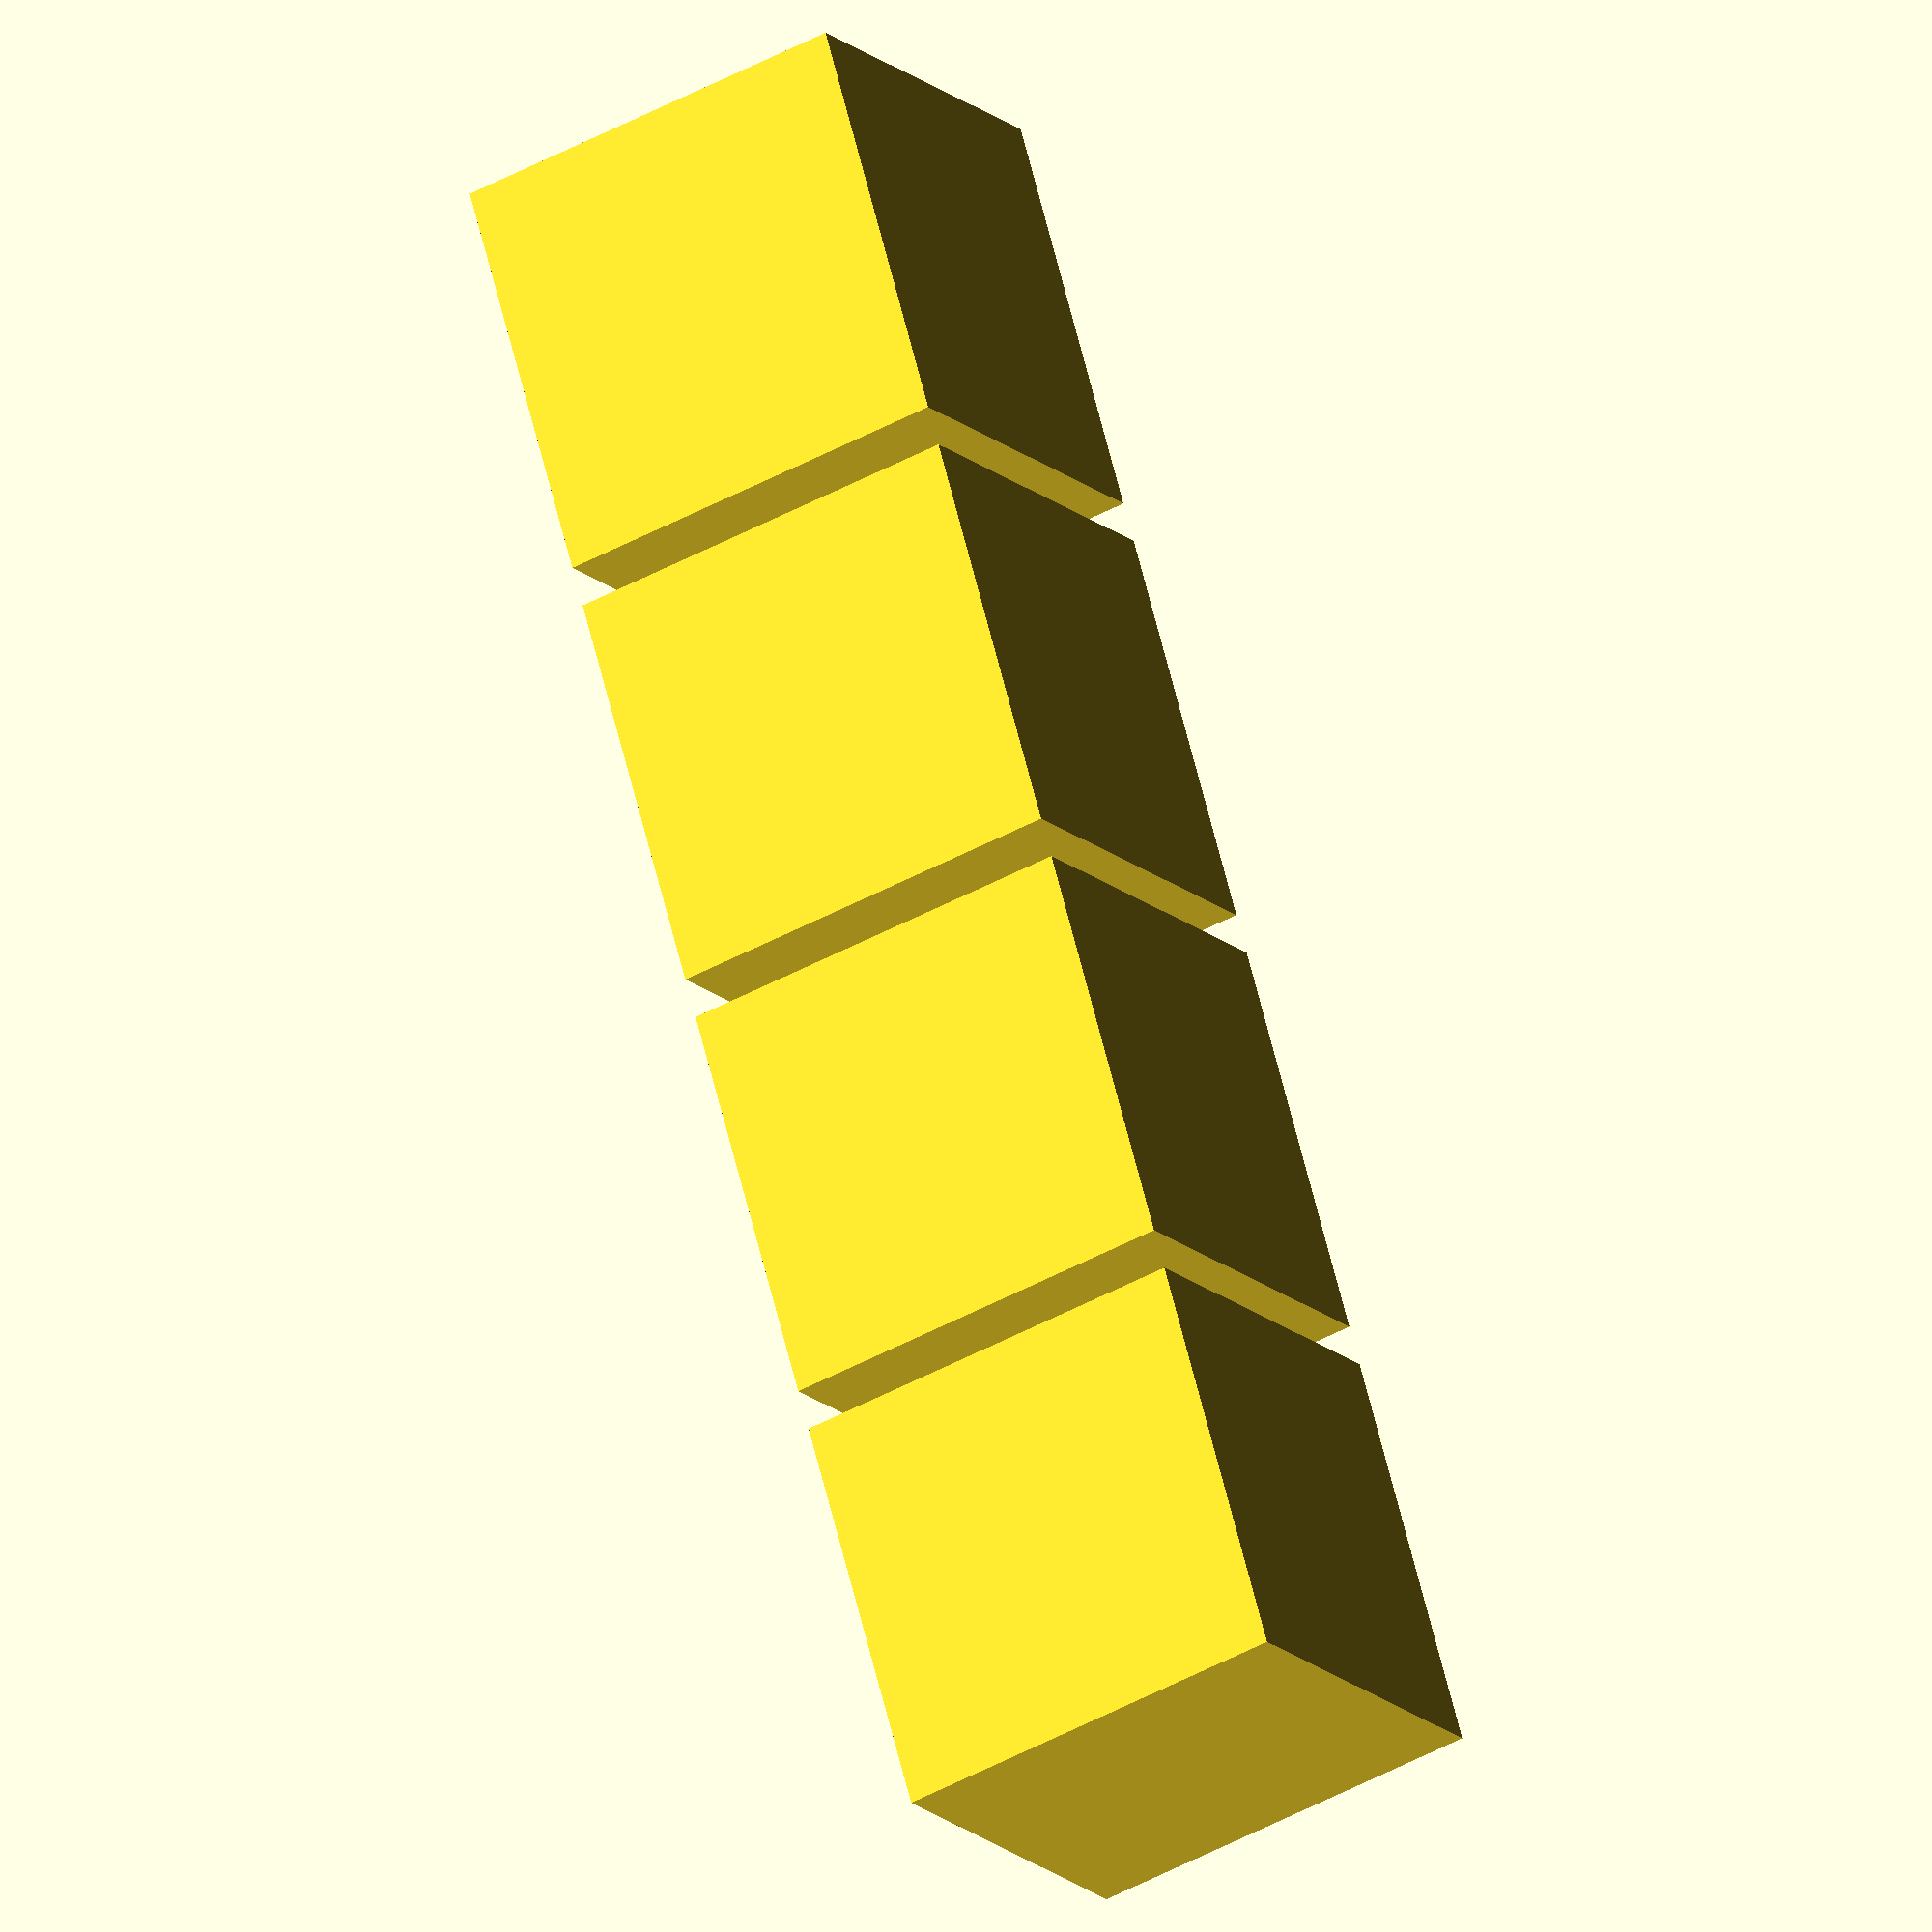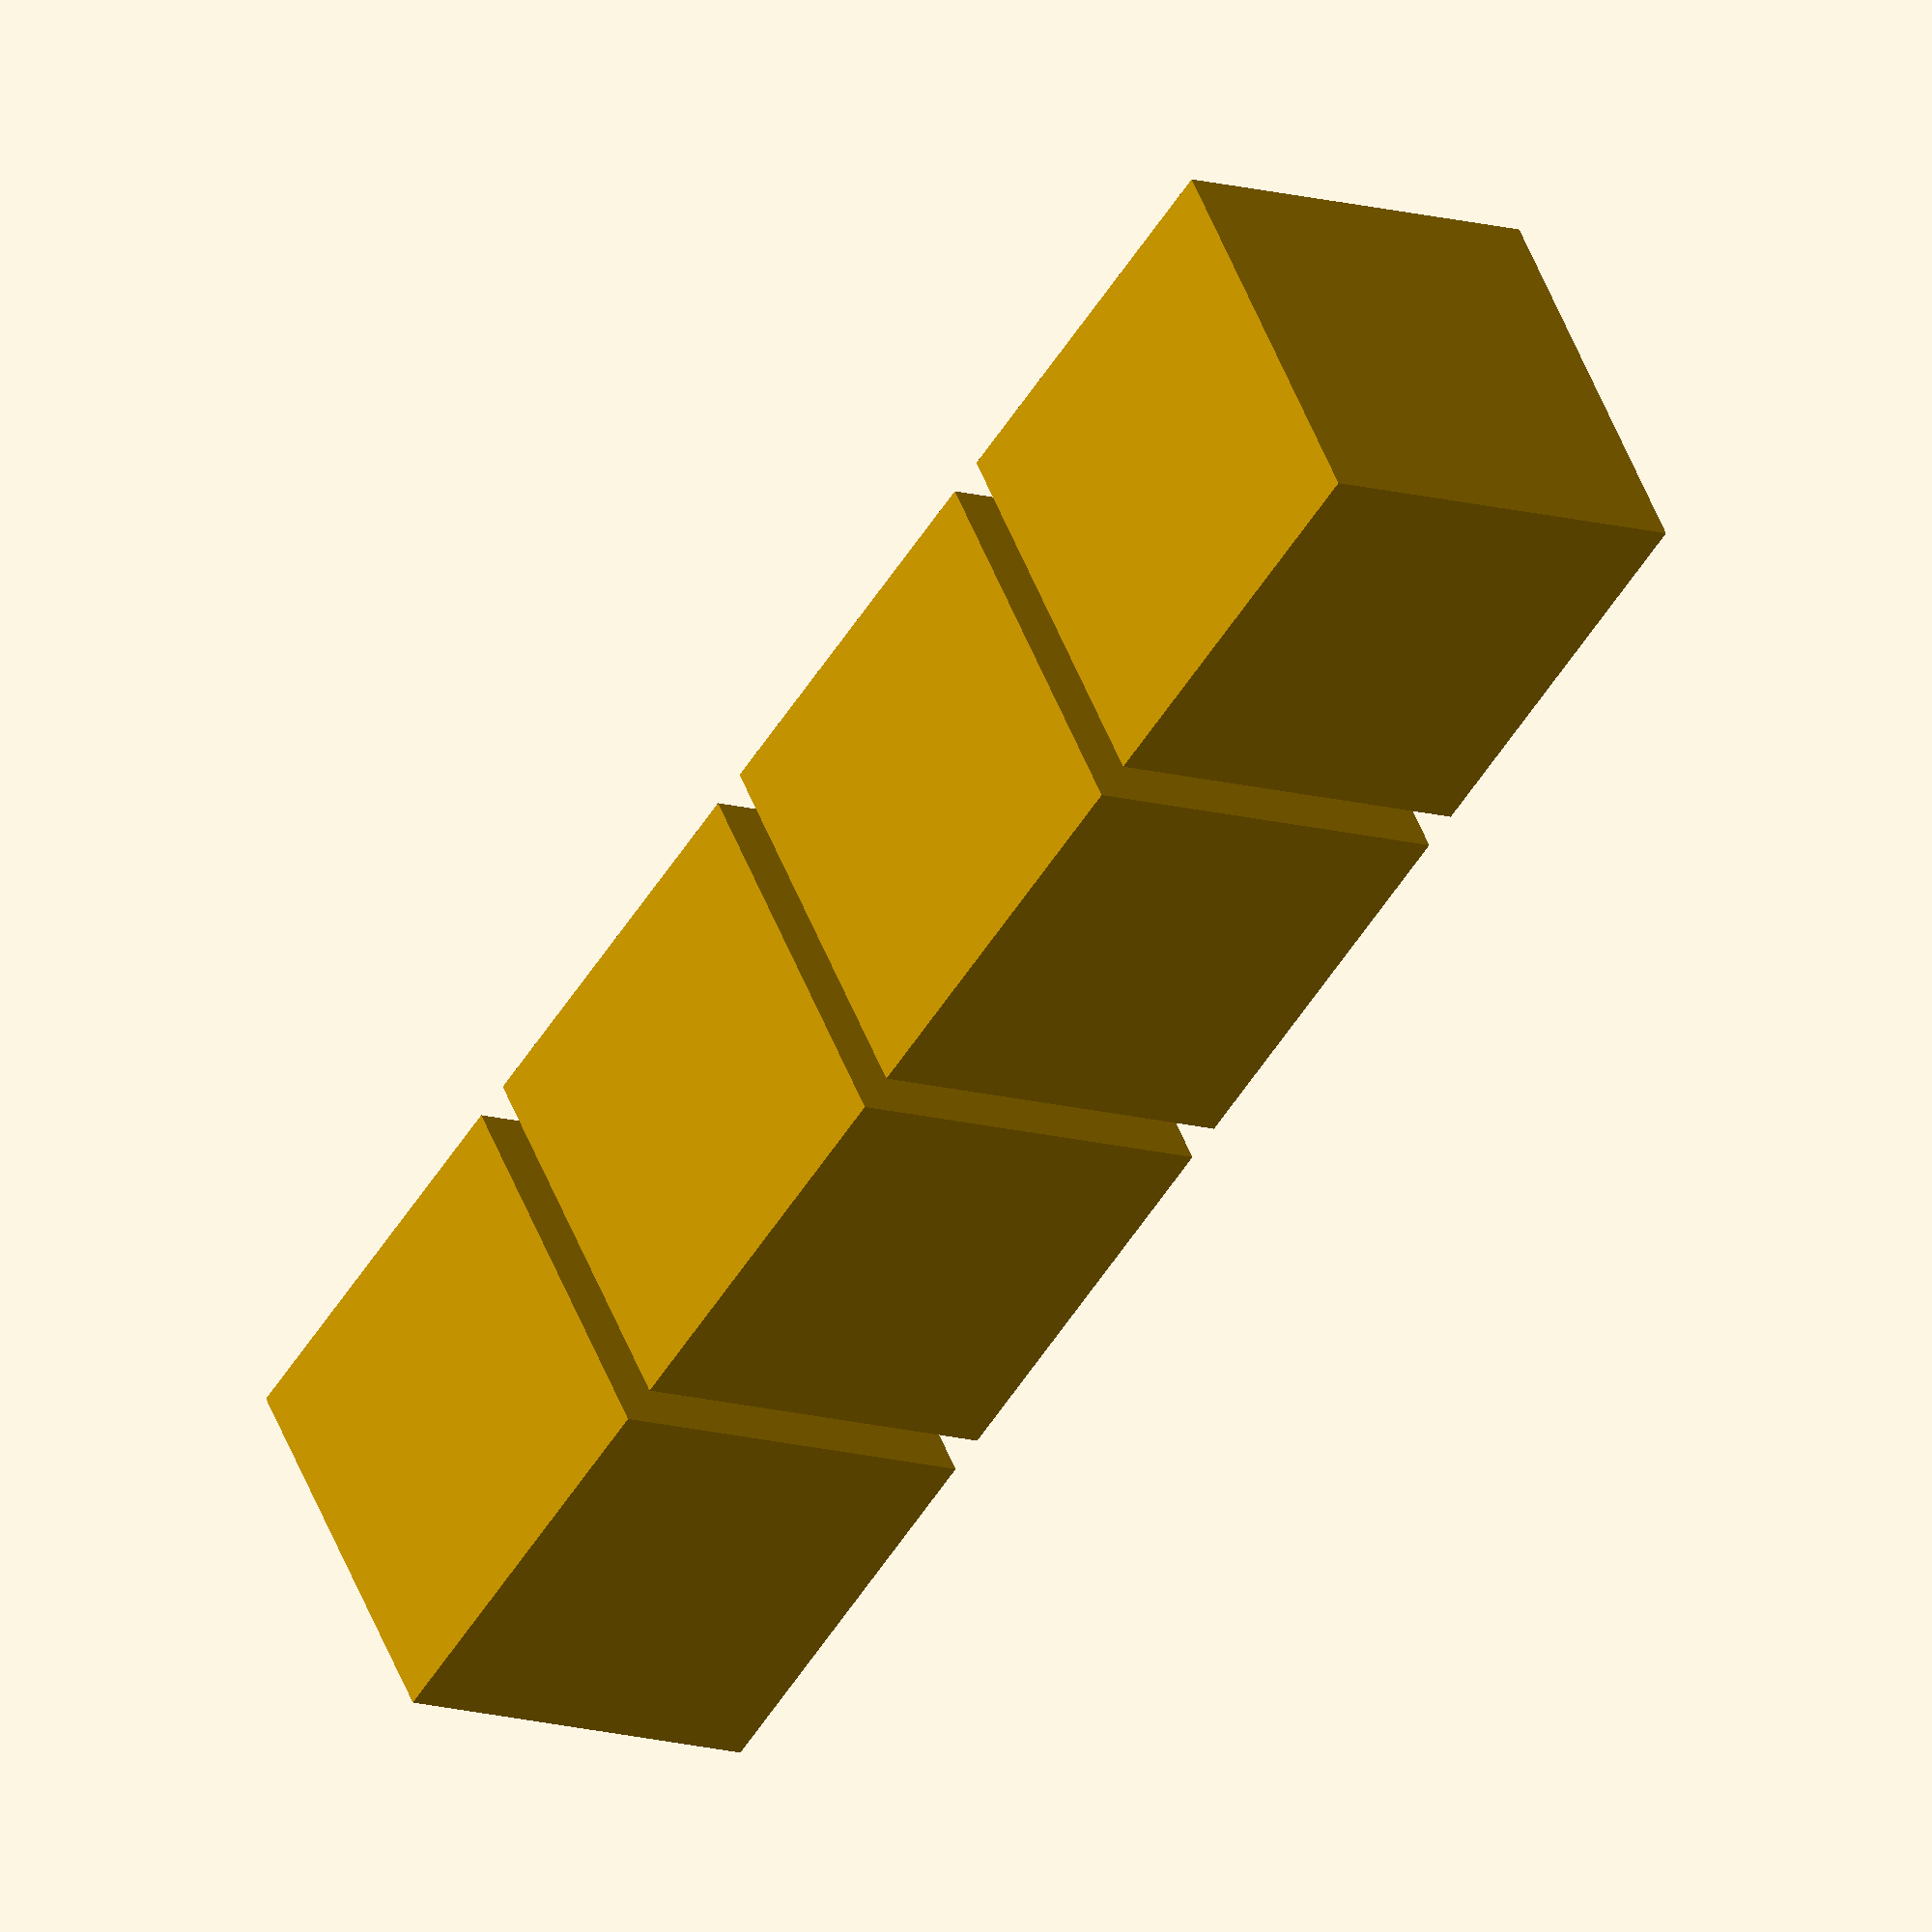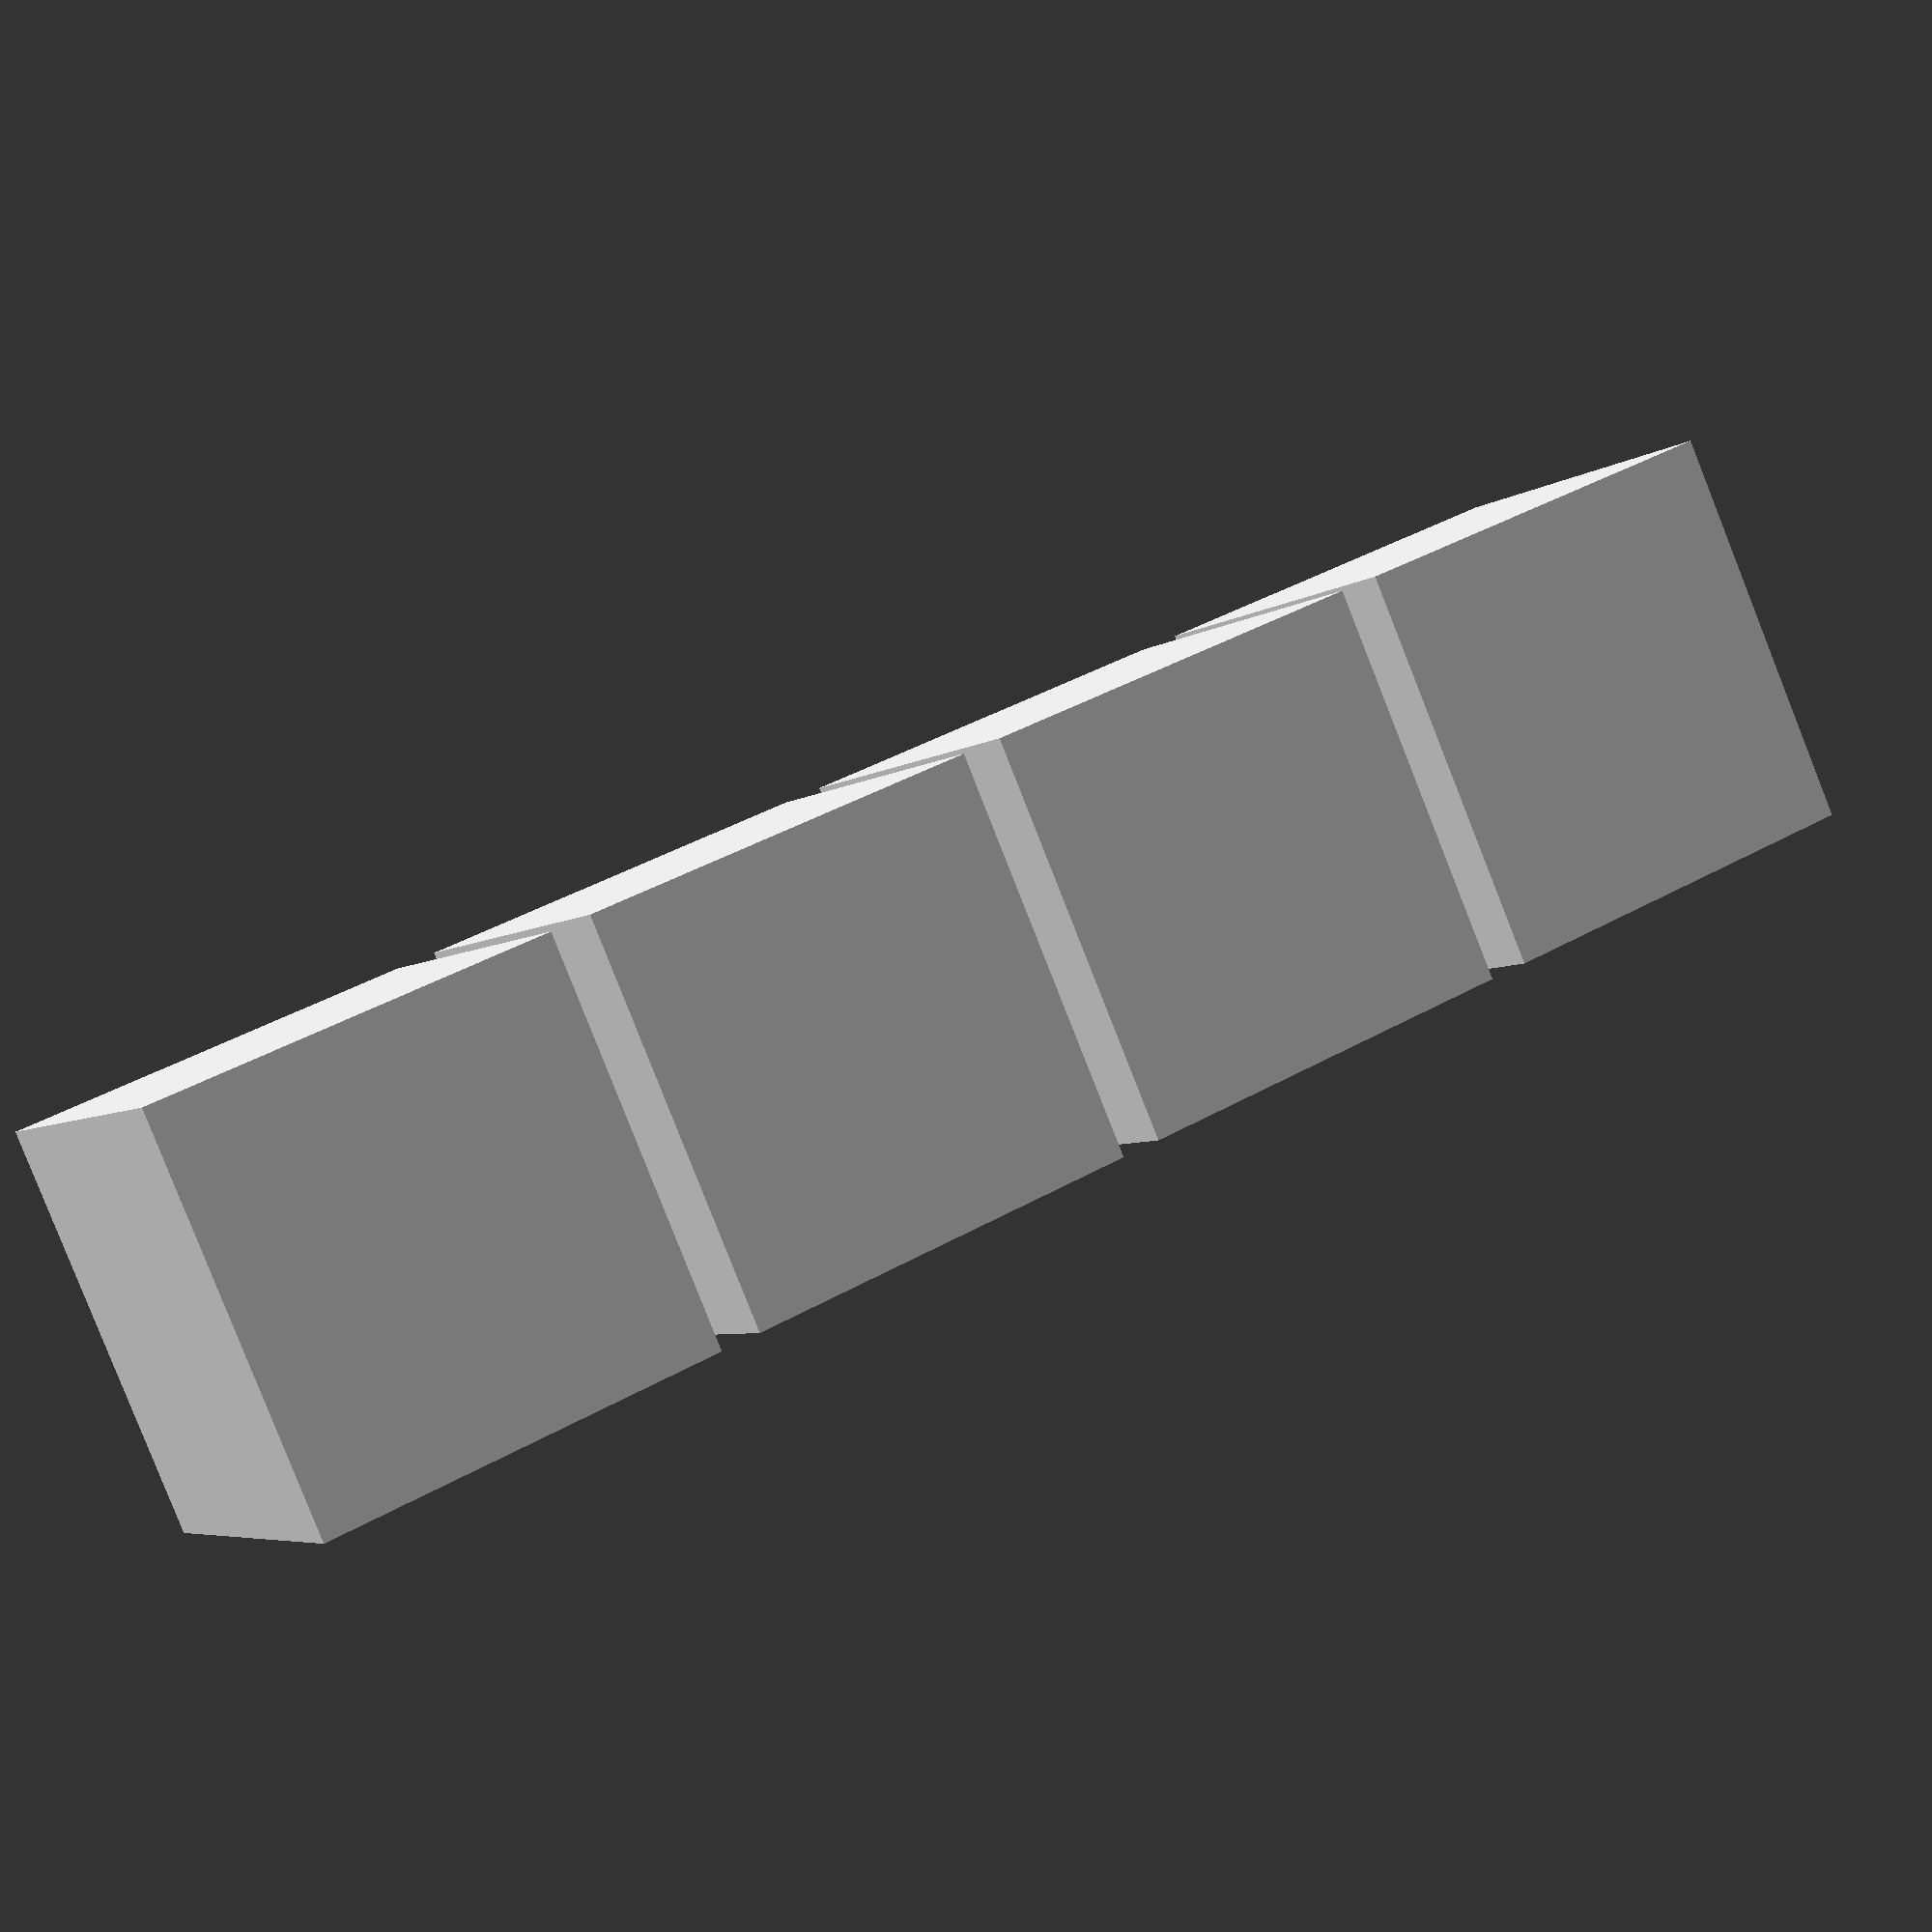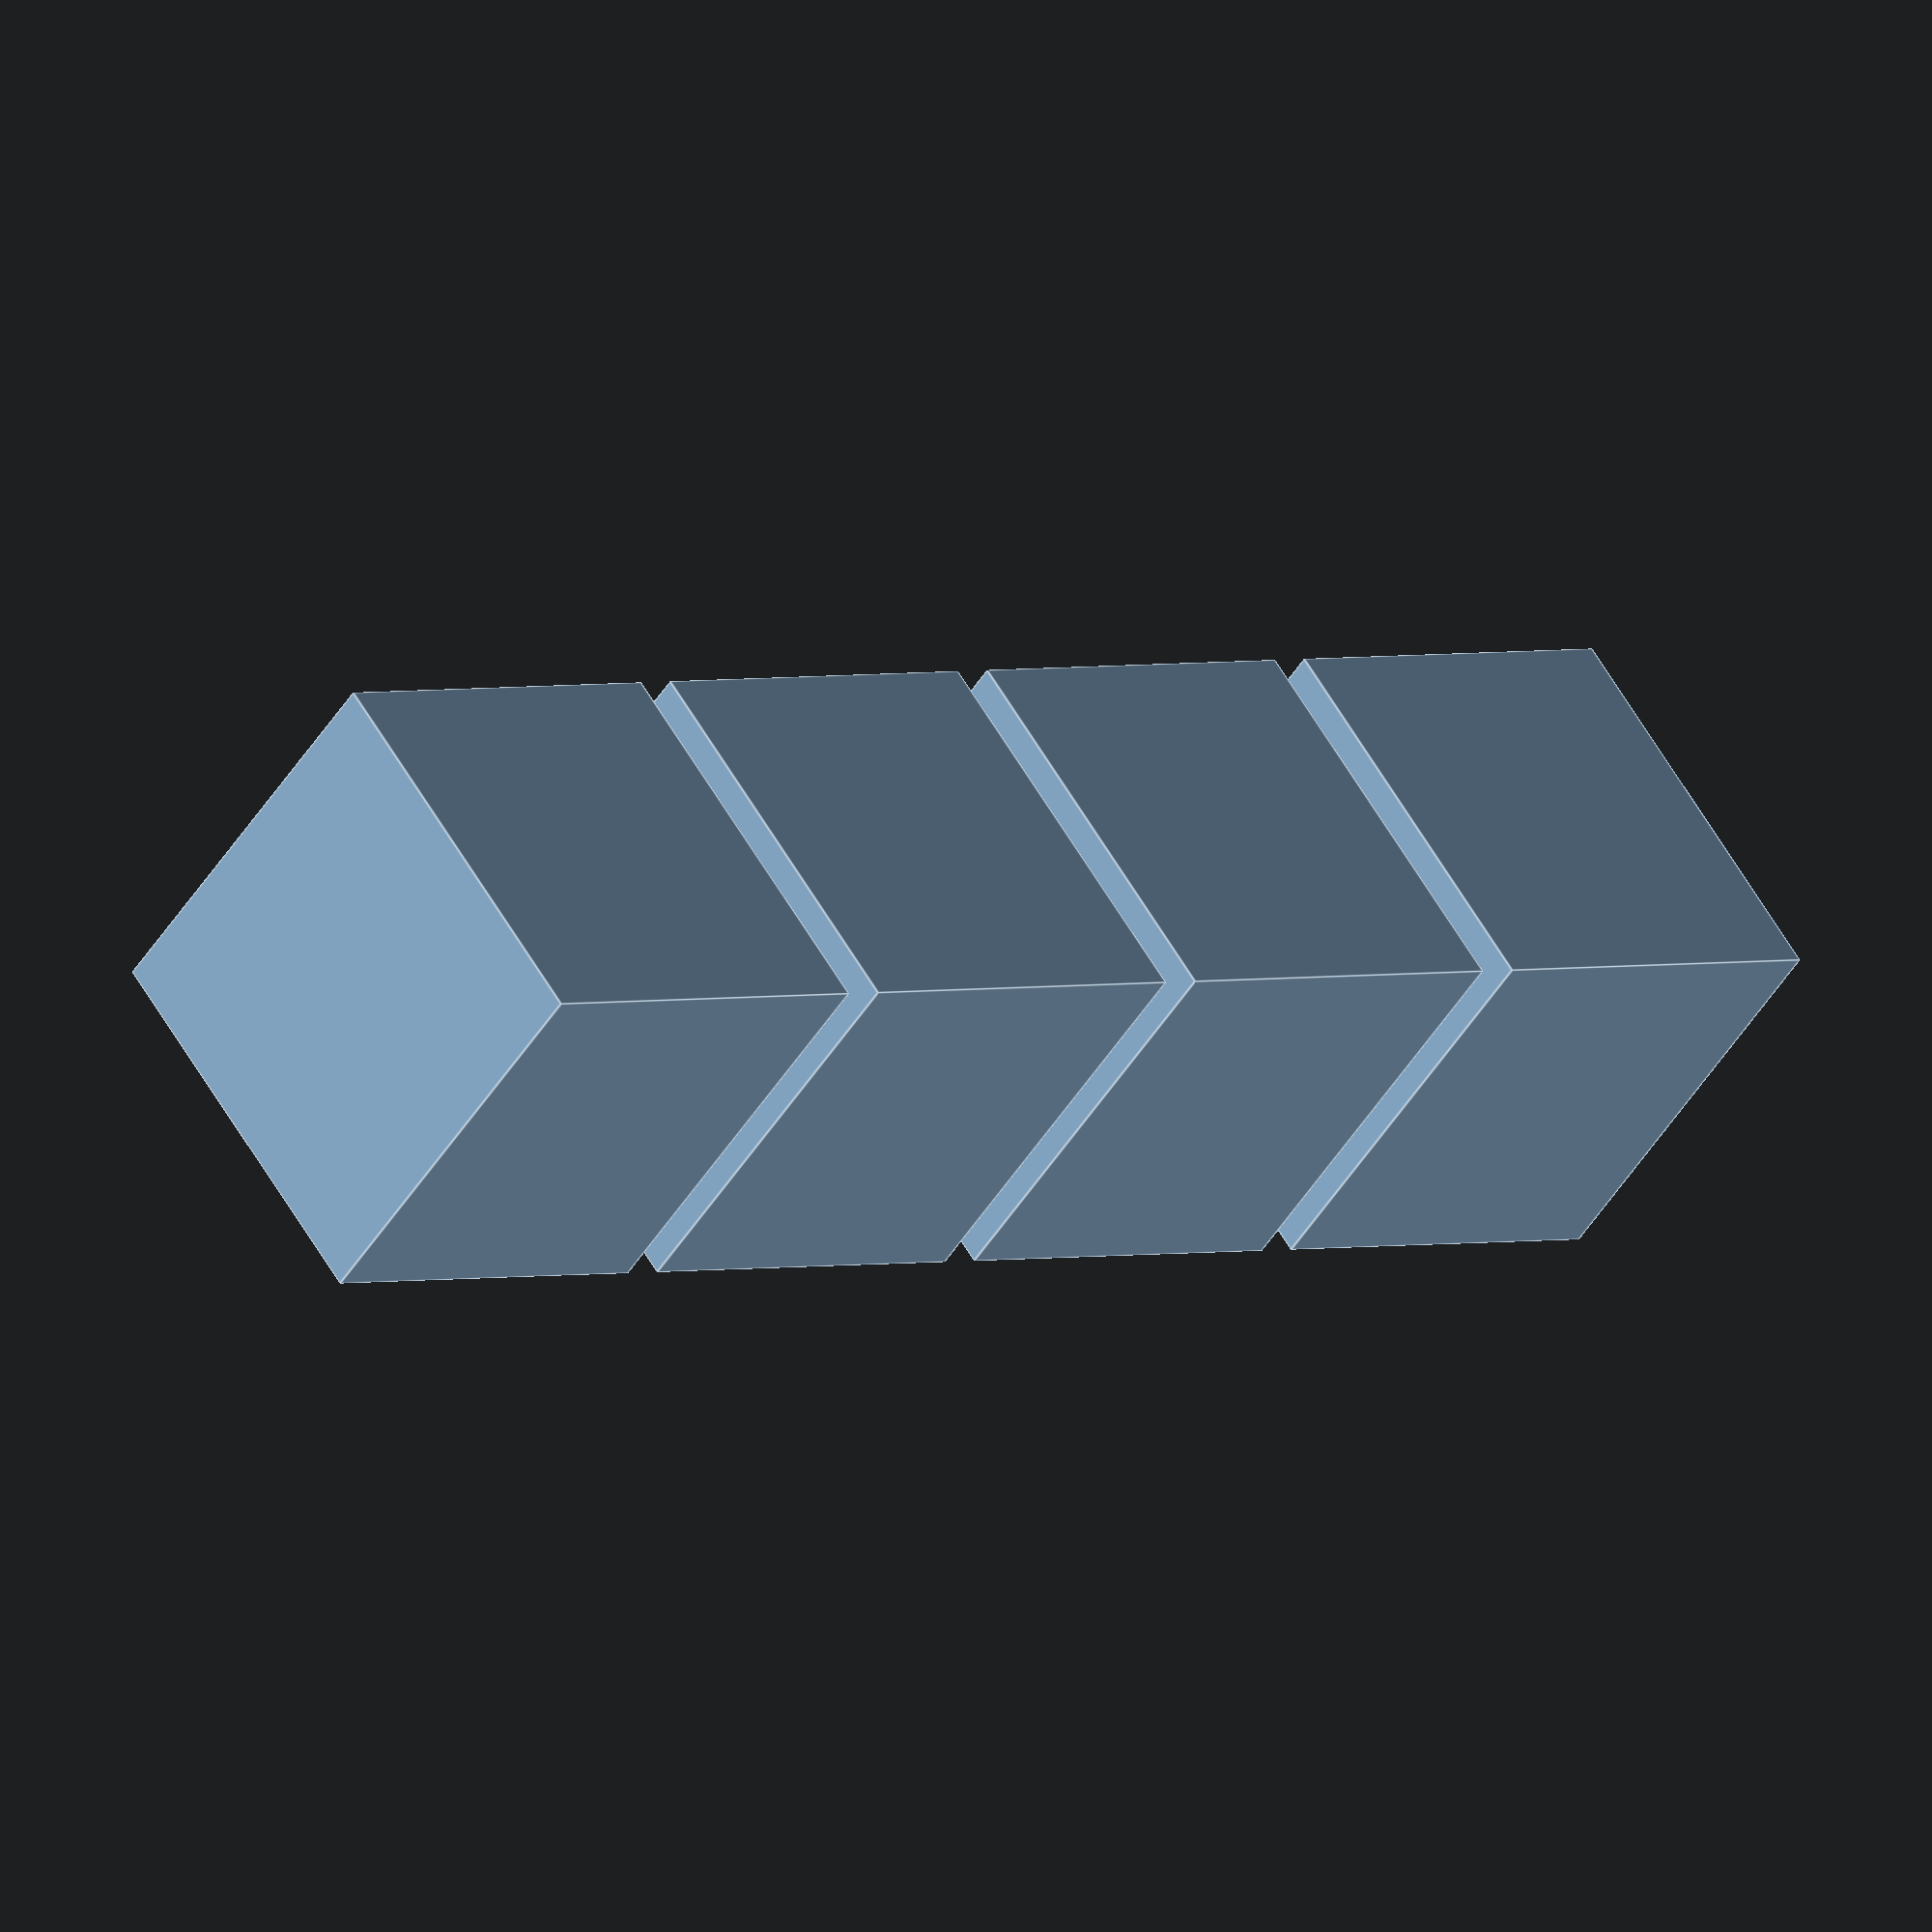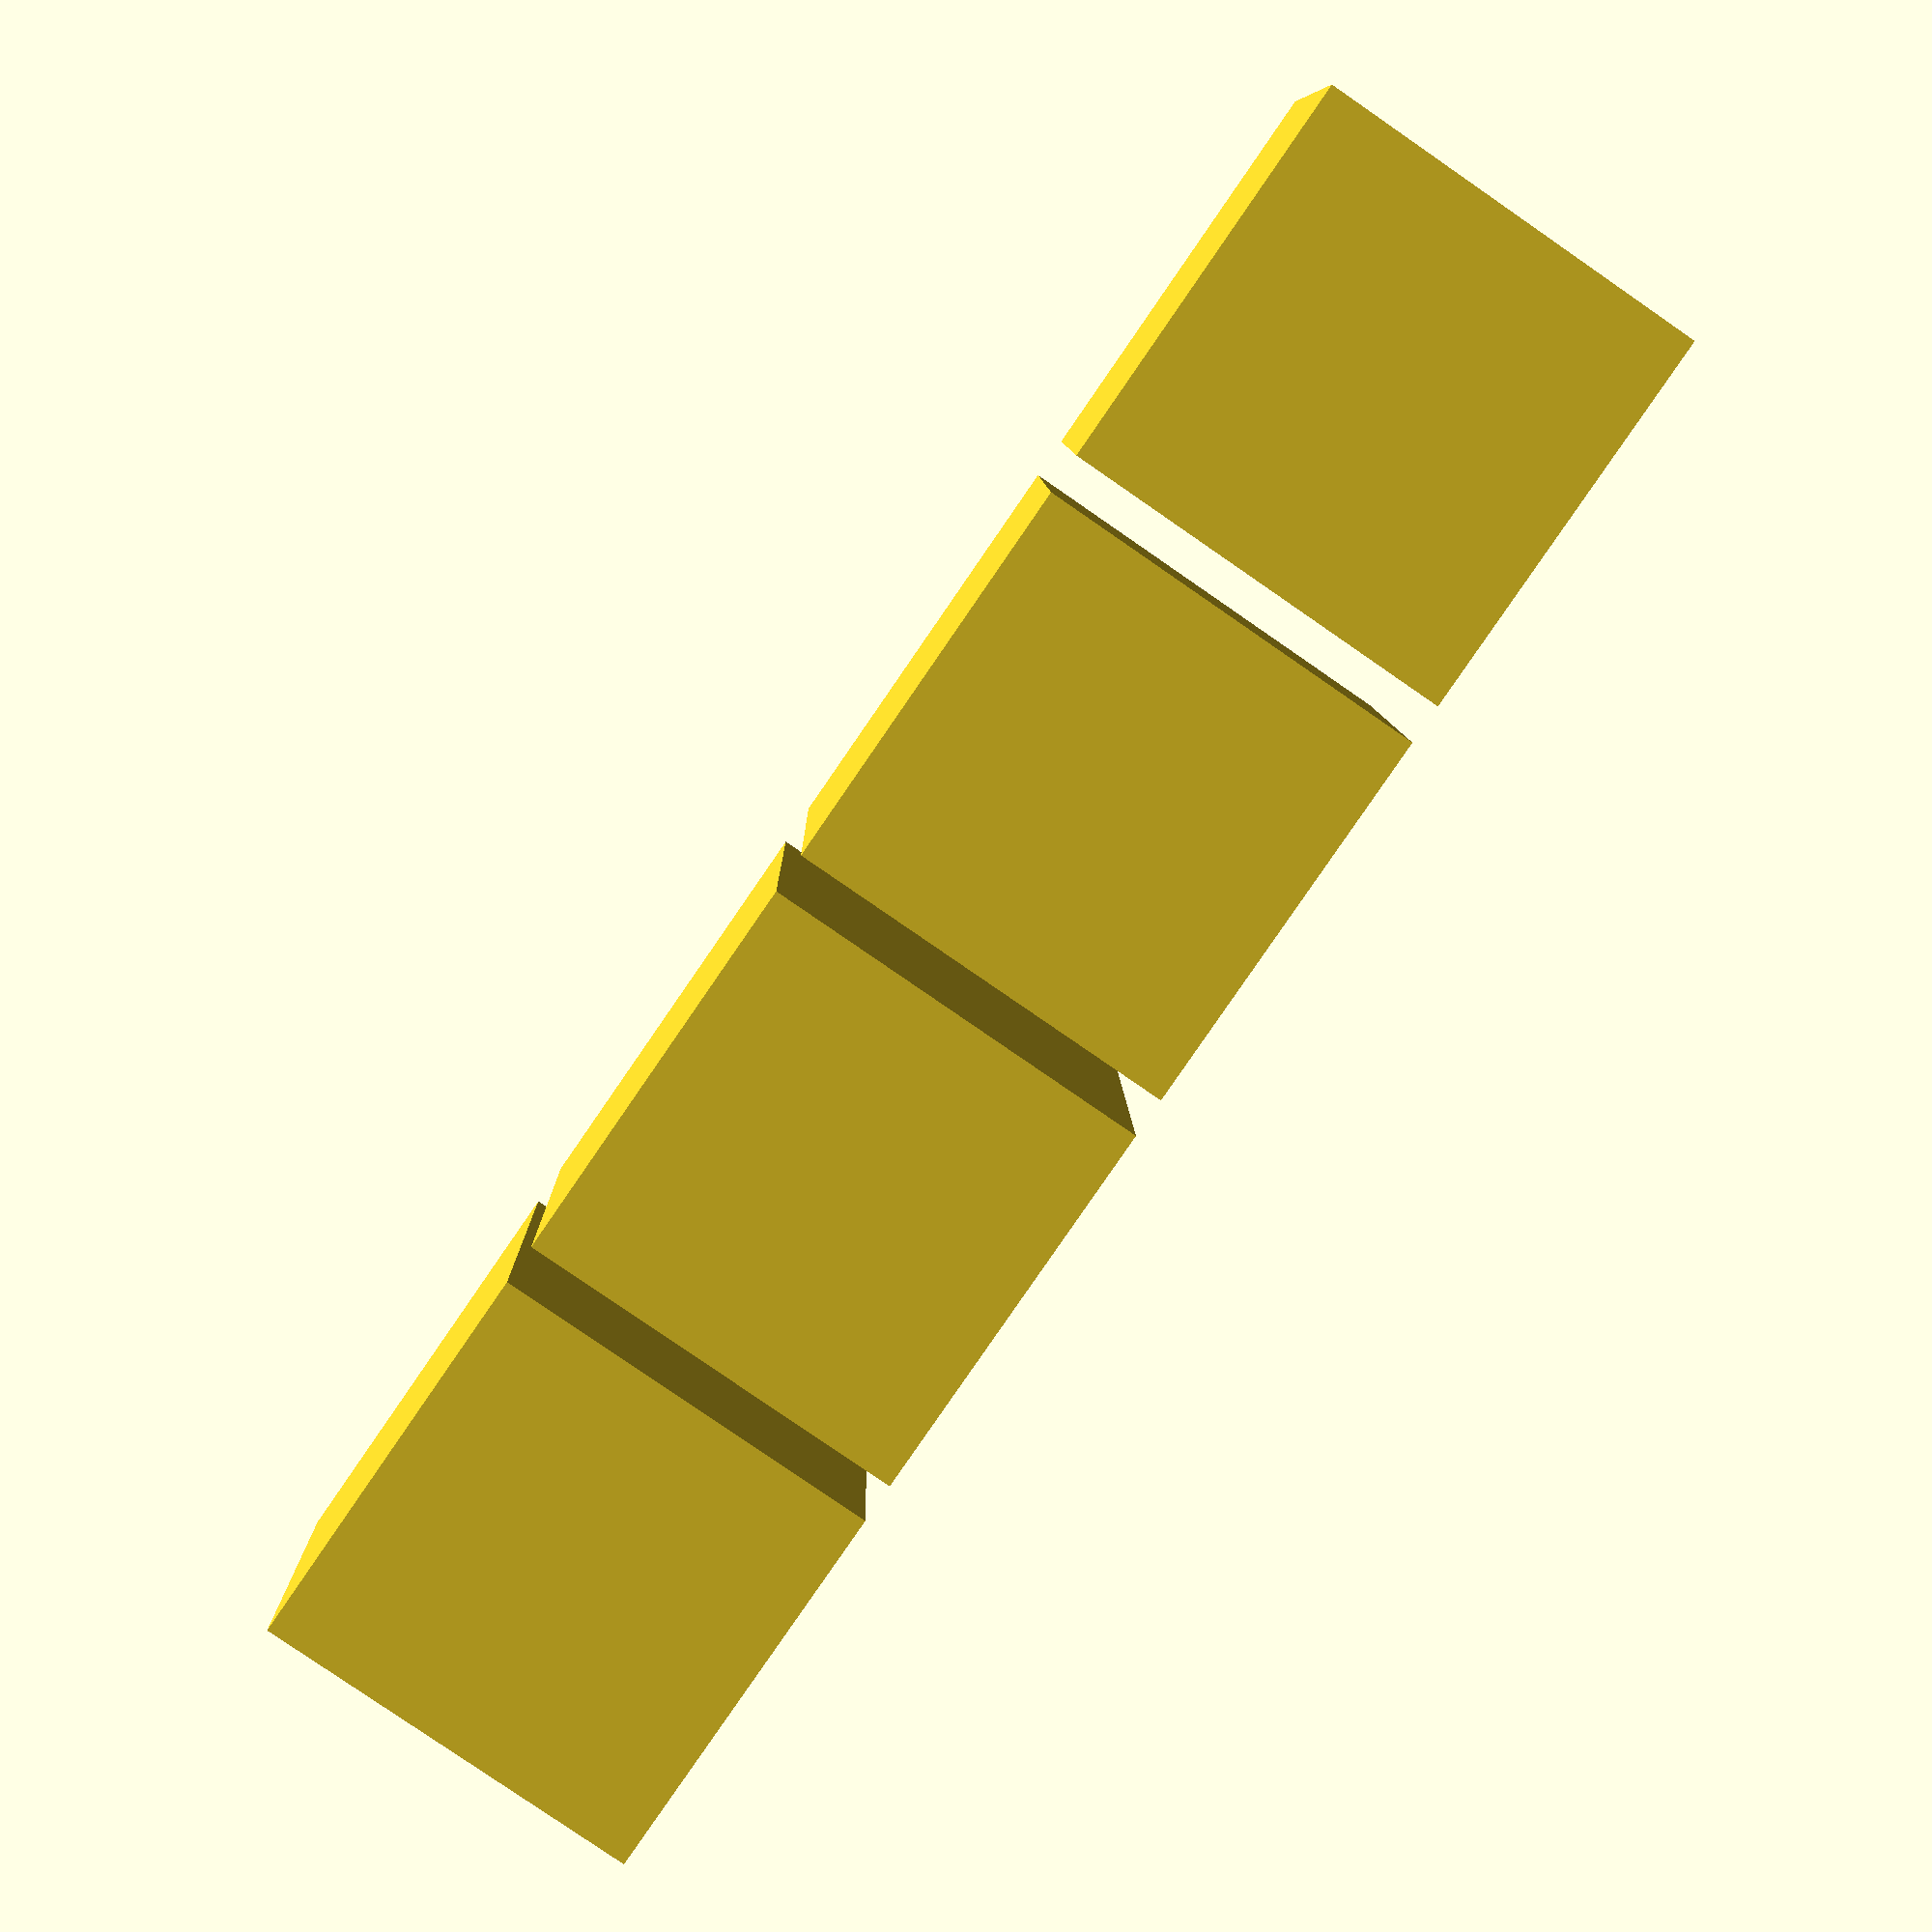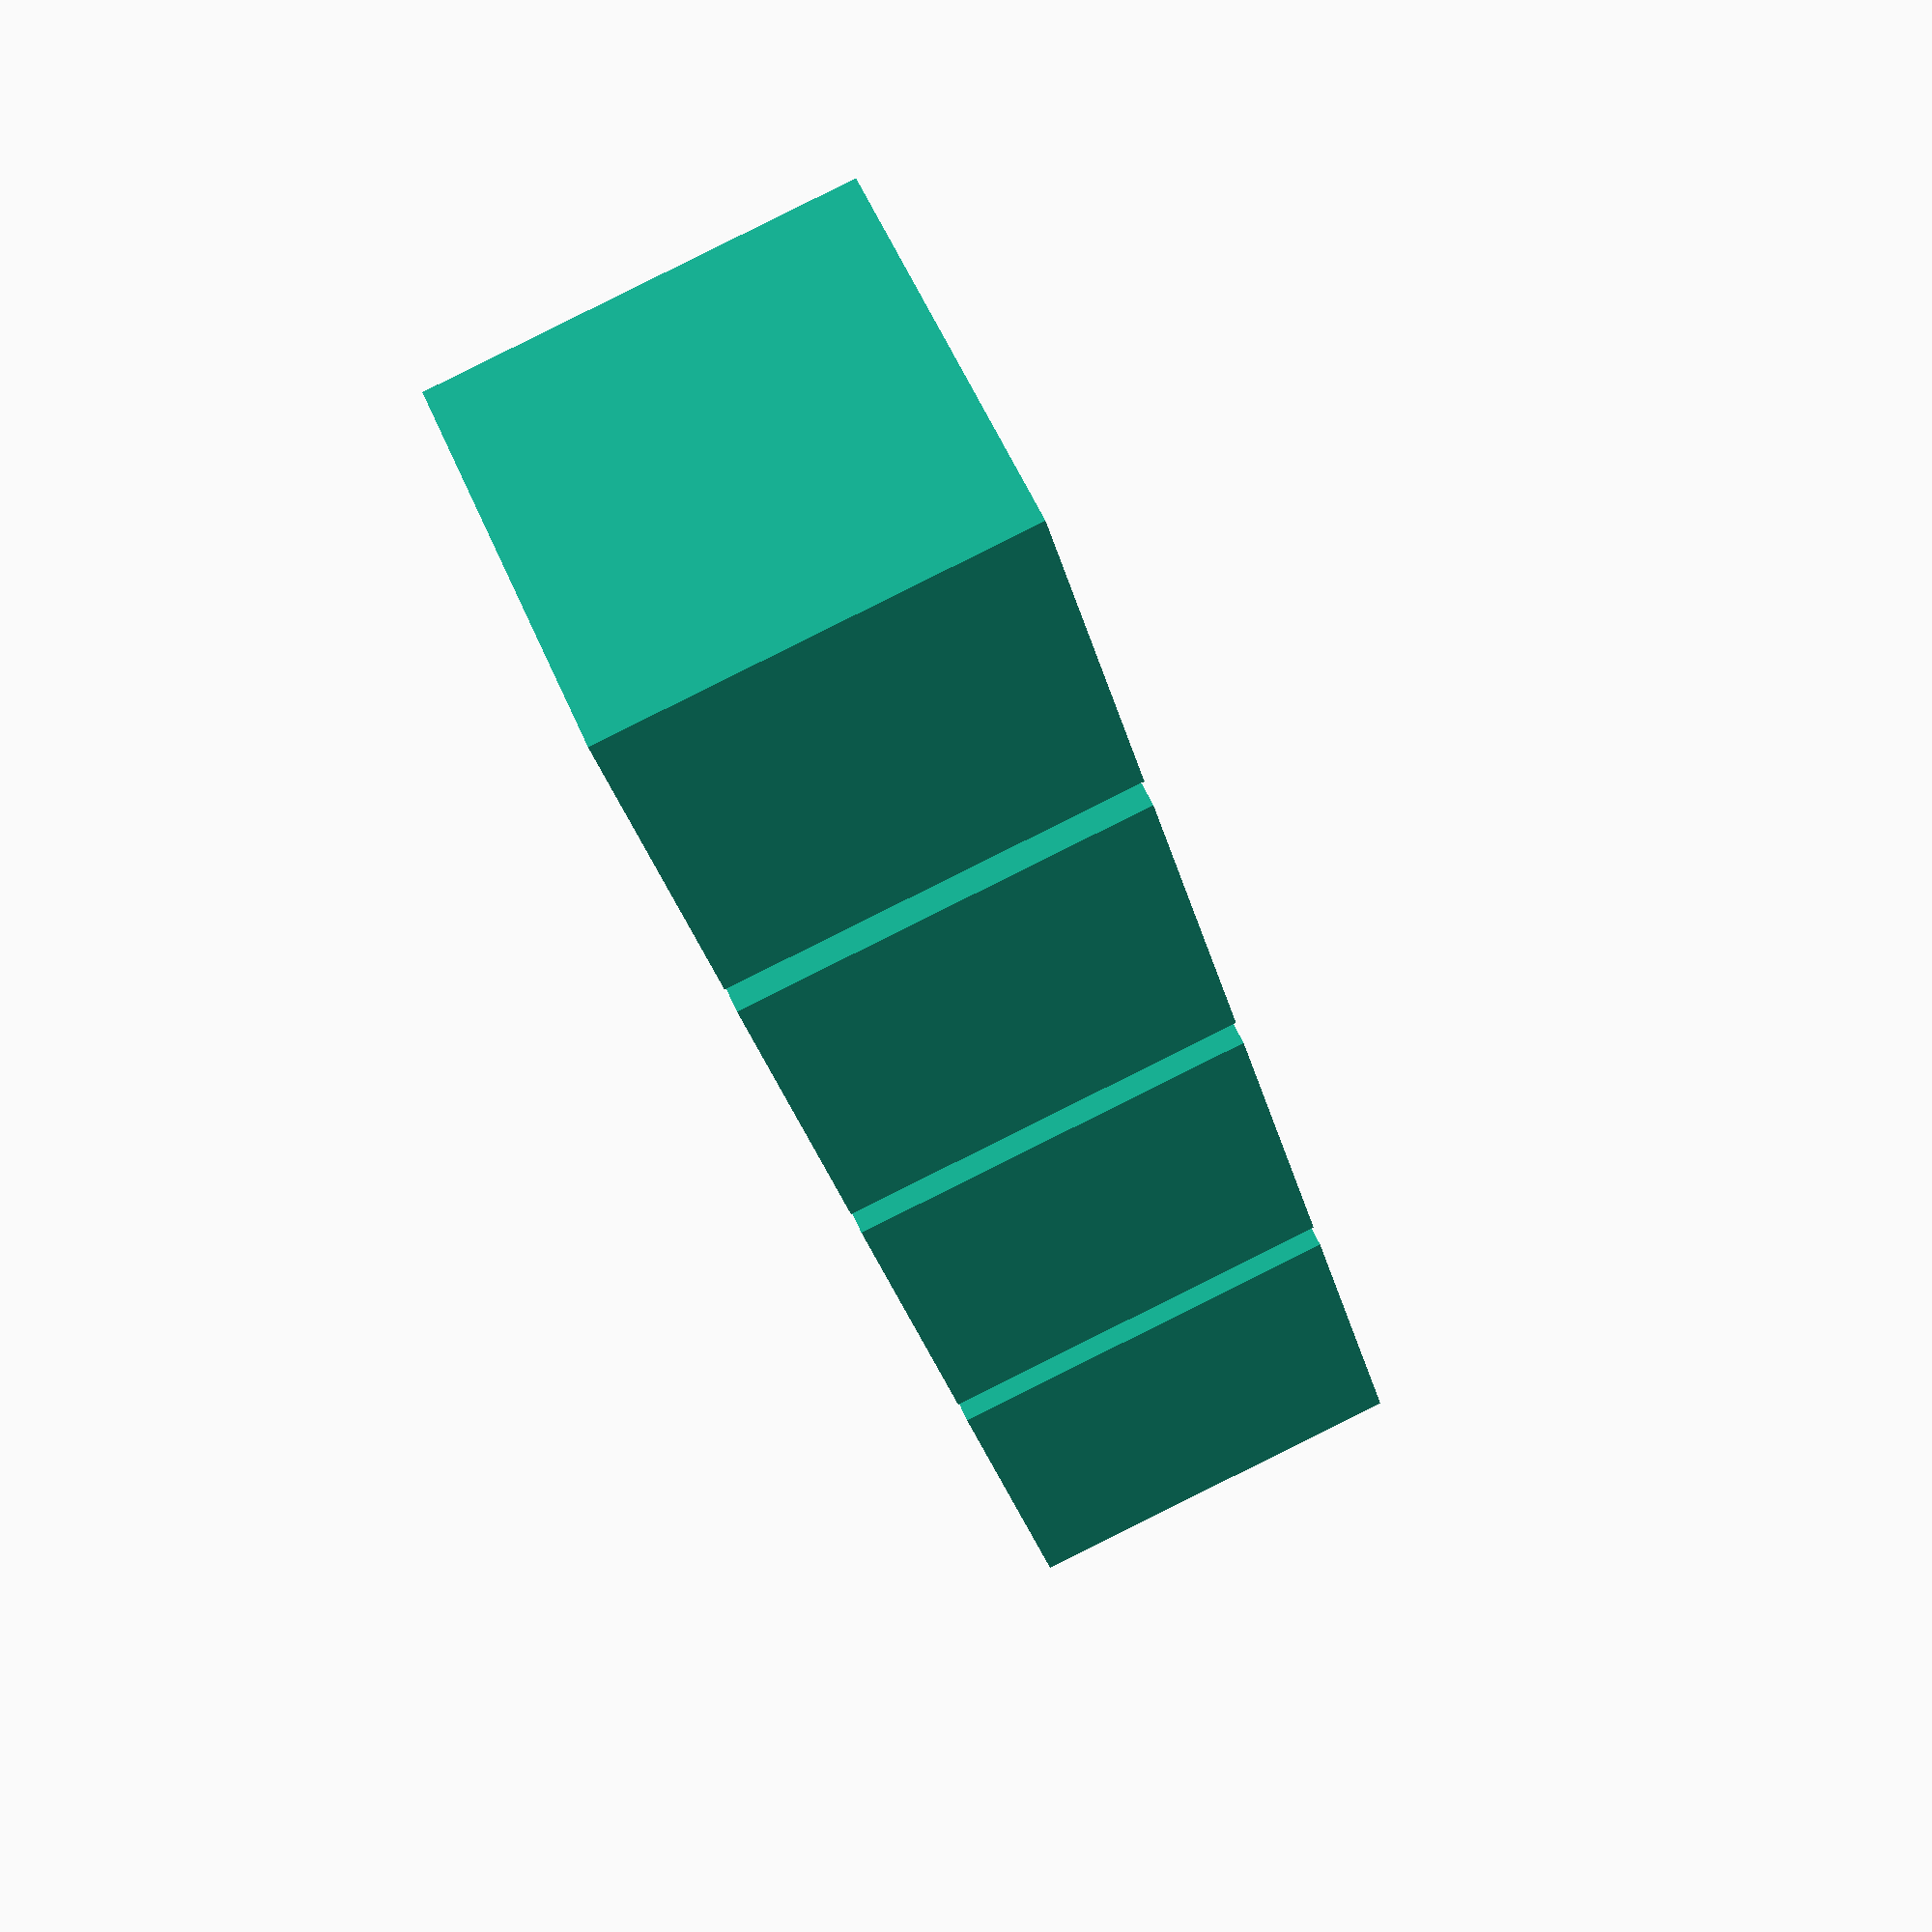
<openscad>
 images = ["white.png", "white_flopped.png", "black.png", "black_flopped.png"];

imageScale = 0.9; // Edit this to make the character larger or smaller.

imageSize = 50;

spacingBetweenCubes = (imageSize/10);

numRows = len(images);

e = 0.1;
 

imageImpressionDepth = 1;
imageImpressionScale = imageImpressionDepth/100; // Calculated from surface scaling range (0 to 100)
margin = (imageSize - (imageSize * imageScale))/2;
centerImageOnCube = [margin, margin, imageImpressionDepth-e];
//centerImageOnCube = [margin, margin, -e];
uncenterImage = [imageSize/2, imageSize/2, imageImpressionDepth/2];

for ( i = [0 : numRows-1])
{
    translate([((imageSize*i) + (spacingBetweenCubes*i)), 0, 0]) {
        if( true )
        {
            difference() {
                cube(imageSize);
                translate(centerImageOnCube)
                scale([imageScale, imageScale, imageImpressionScale])
                surface(file = images[i]);
            }
        }
    }
}

//module cubes (images, imageSize, imageScale, spacingBetweenCubes)
//{
//    imageImpressionDepth = 1;
//    imageImpressionScale = imageImpressionDepth/100; // Calculated from surface scaling range (0 to 100)
//    margin = (imageSize - (imageSize * imageScale))/2;
//    centerImageOnCube = [margin, margin, imageImpressionDepth-e];
//    //centerImageOnCube = [margin, margin, -e];
//    uncenterImage = [imageSize/2, imageSize/2, imageImpressionDepth/2];
//    
////    i = 0;
////    j=0;
////                    difference() {
////                       cube(imageSize);
////                       translate(centerImageOnCube)
////                        scale([imageScale, imageScale, imageImpressionScale])
////                            
////                            translate(uncenterImage)
////                        mirror([1,0,0])
////                                surface(file = characterImages[i][j], invert = true, center=true);
////
////                    }
//
//    for (i = [ 0 : numRows-1])
//    {
//        for (j = [ 0 : numCols-1])
//        {
//            translate([((imageSize*i) + (spacingBetweenCubes*i)),((imageSize*j) + (spacingBetweenCubes*j)),0]) {
//                difference() {
//                    cube(imageSize);
//                    translate(centerImageOnCube)
//                        scale([imageScale, imageScale, imageImpressionScale])
//                            translate(uncenterImage)
//                                mirror([1,0,0])
//                                    surface(file = characterImages[i][j], invert = true, center=true);
////                                    surface(file = characterImages[i][j], invert = false, center=false);
//                }
//            }
//        }
//    }
//}
</openscad>
<views>
elev=15.1 azim=286.1 roll=207.8 proj=o view=wireframe
elev=191.1 azim=145.7 roll=128.5 proj=o view=solid
elev=5.2 azim=204.2 roll=153.9 proj=p view=solid
elev=301.0 azim=322.5 roll=150.2 proj=o view=edges
elev=80.8 azim=1.5 roll=235.4 proj=p view=solid
elev=271.7 azim=239.6 roll=63.6 proj=p view=solid
</views>
